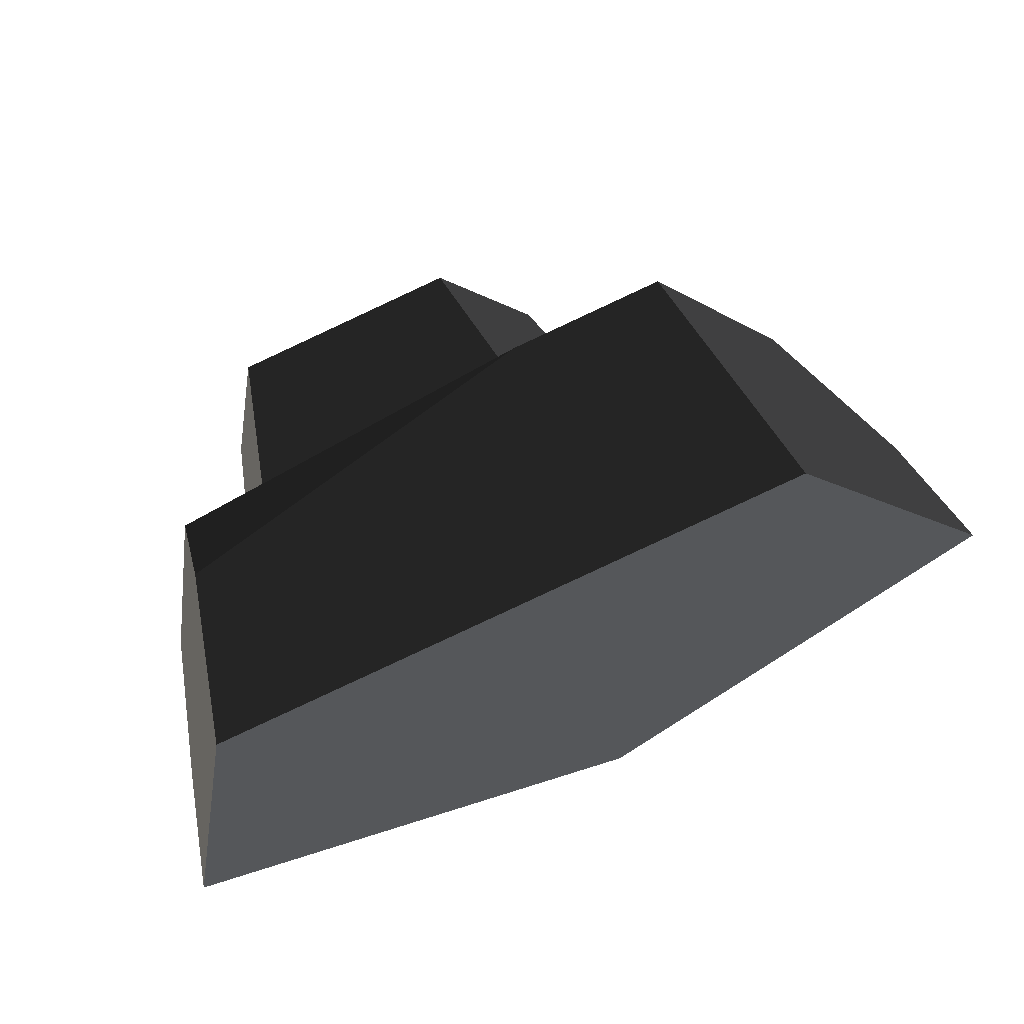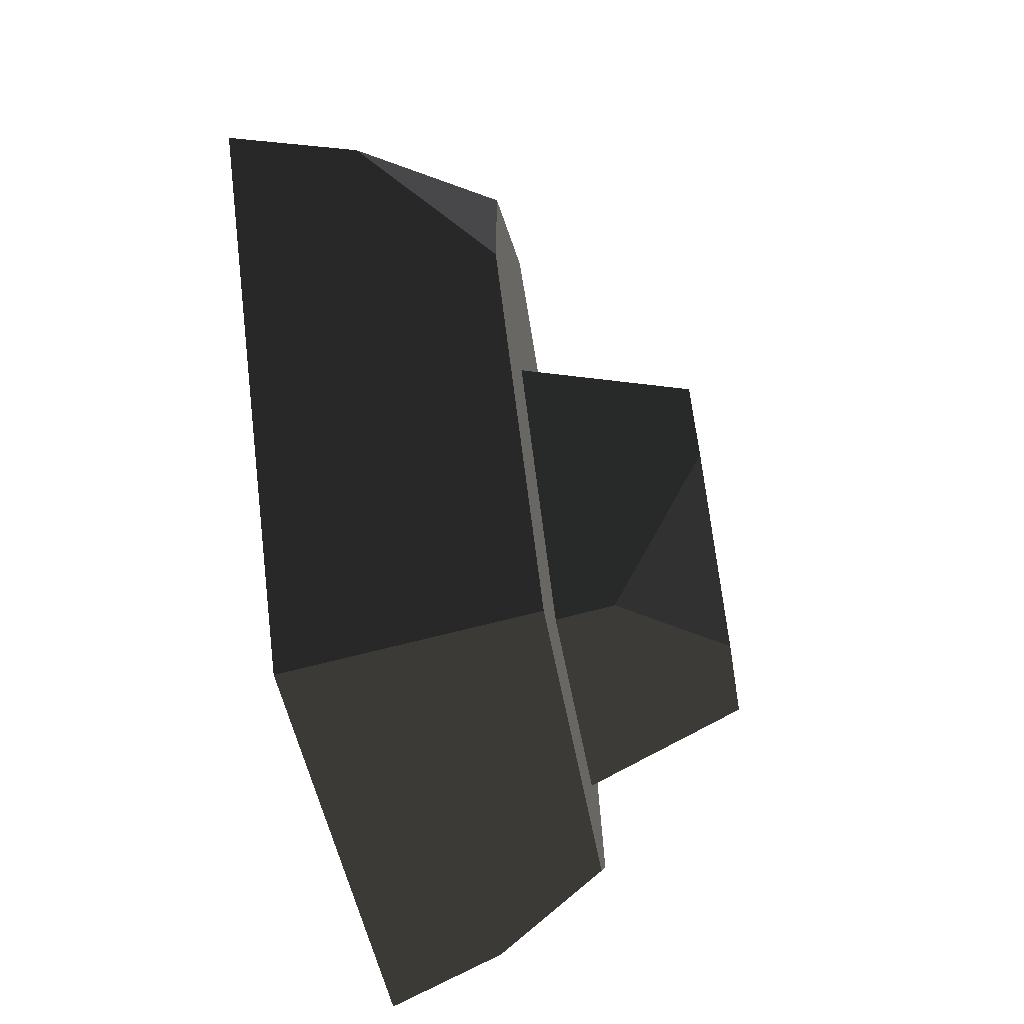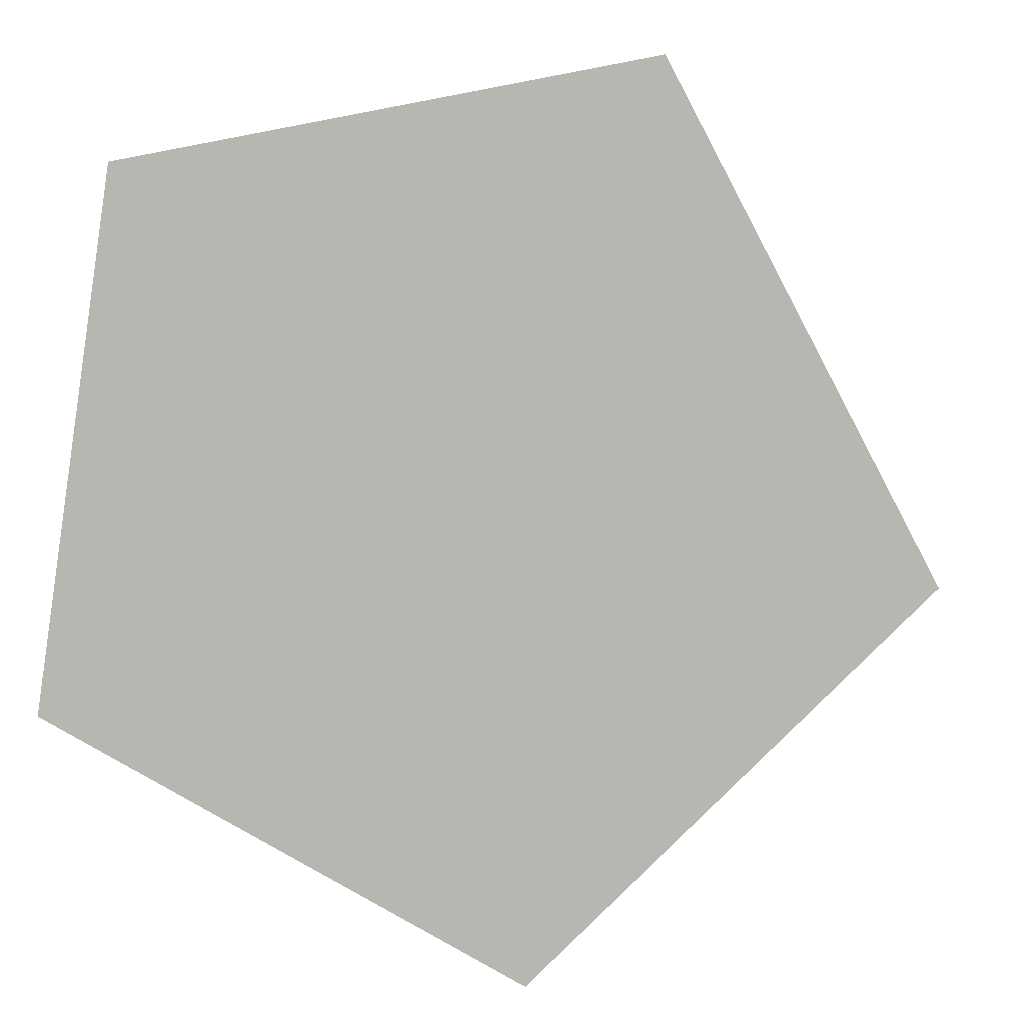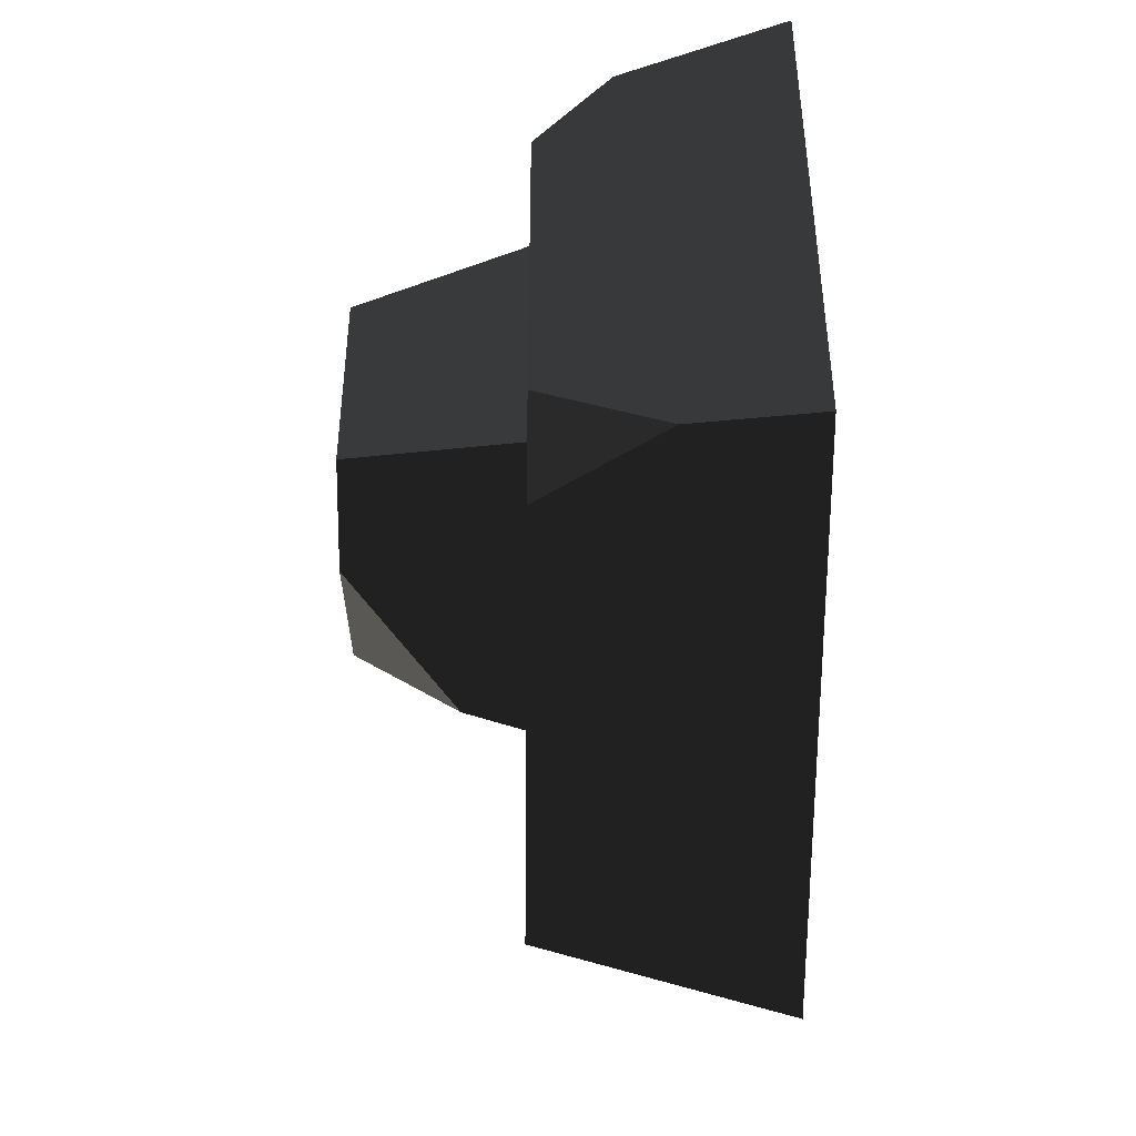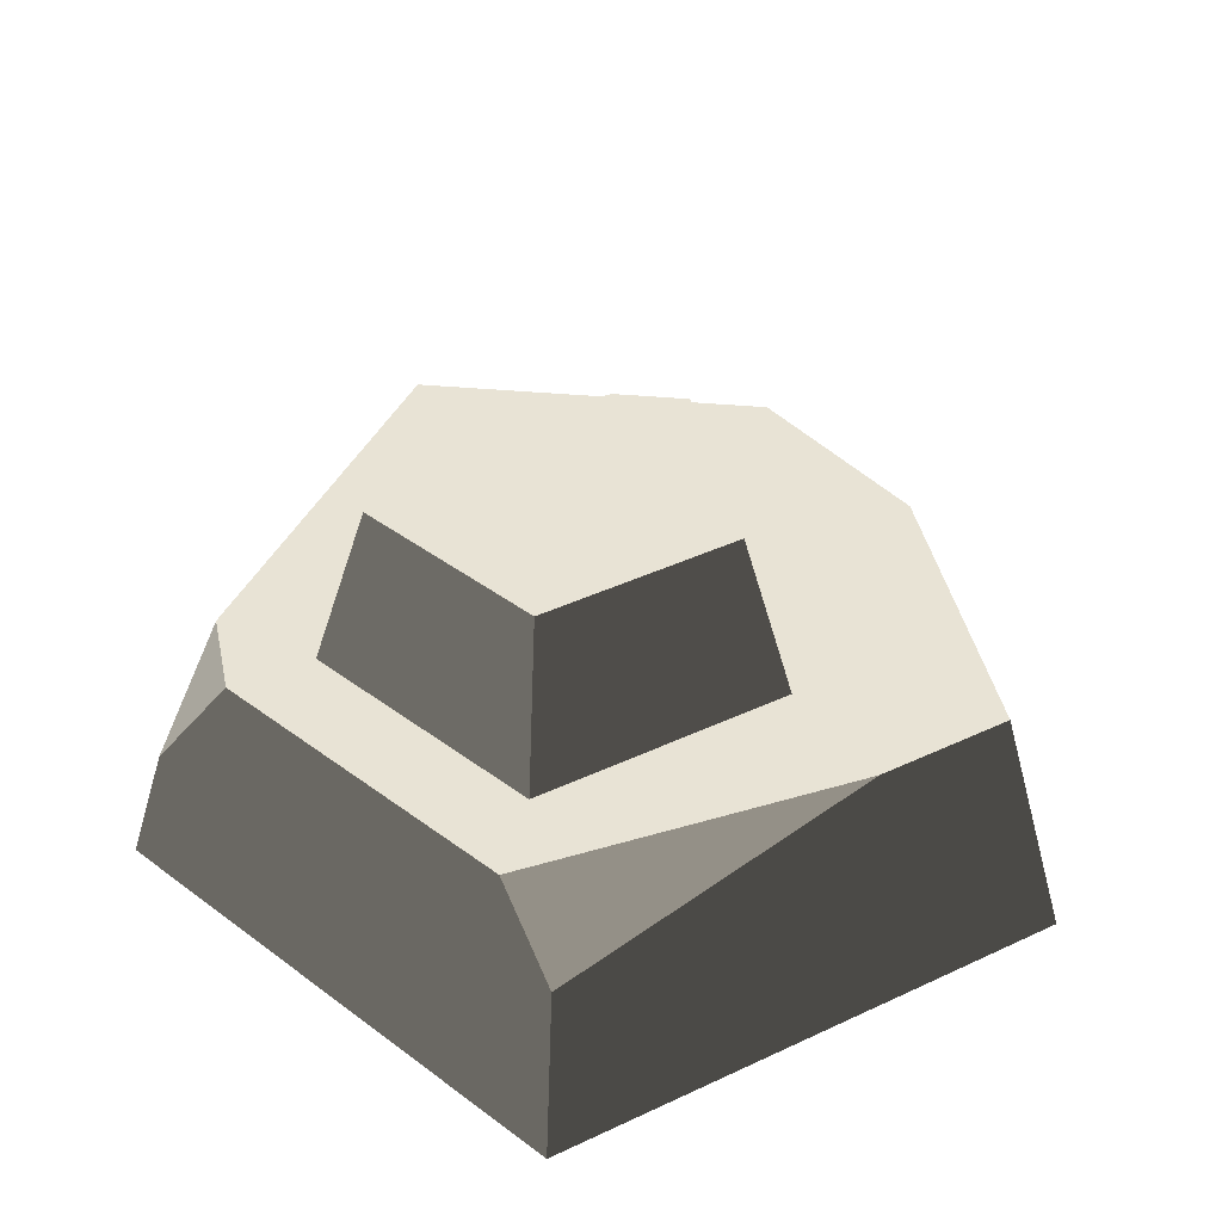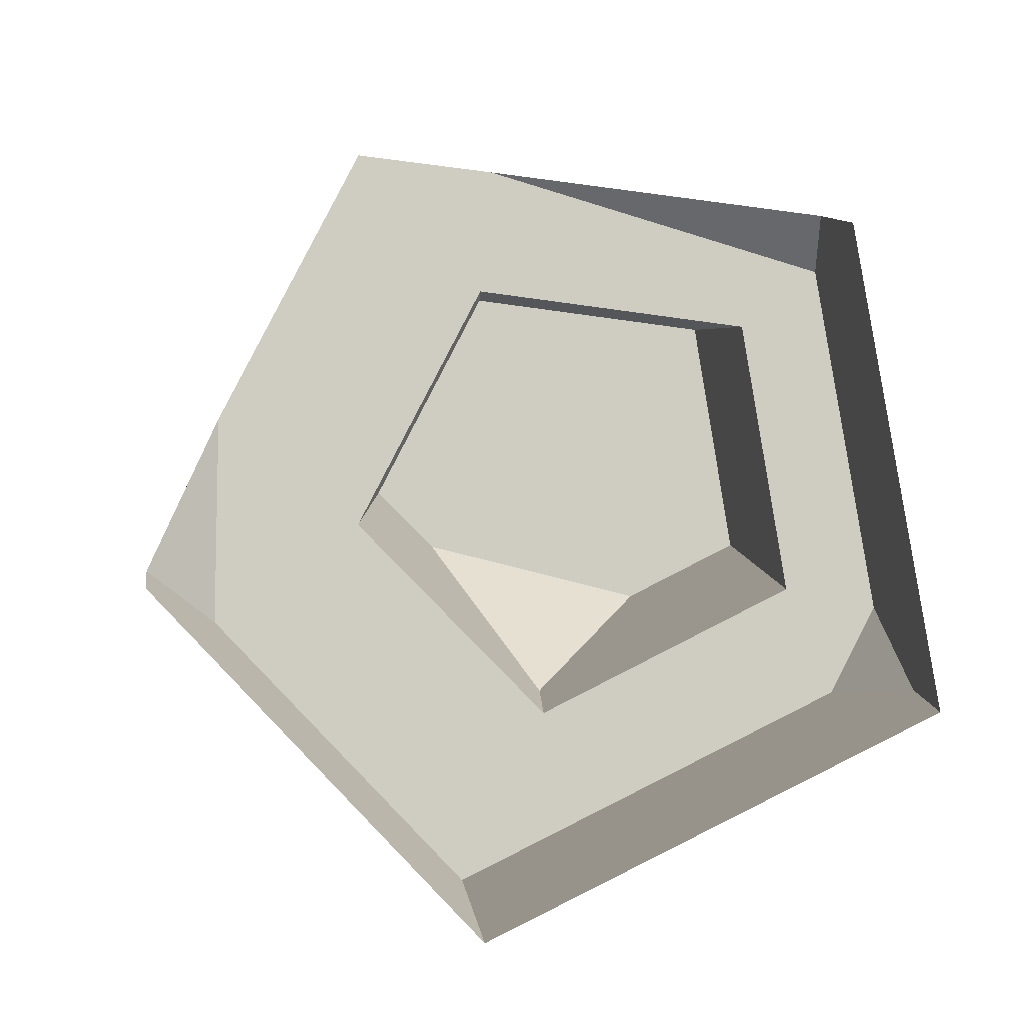
<metadata>
{"format":"obj","ext":"obj","renderer":"f3d","projection":"perspective","resolution":1024,"background":"white","views":[{"elev":71.9,"azim":-23.1,"up":"+Z"},{"elev":-69.0,"azim":99.7,"up":"+Z"},{"elev":4.5,"azim":11.6,"up":"+Z"},{"elev":-38.4,"azim":-90.6,"up":"+Z"},{"elev":41.1,"azim":-39.3,"up":"+Y"},{"elev":-8.9,"azim":-173.1,"up":"+Z"}]}
</metadata>
<code>
g rock_smallTop1
v -1.784 0.8912 1.741
v -1.742 1.3 1.302
v 0.0994 1.3 1.949
v -2.439 0 -1.083
v -1.988 0 1.94
v 0.2972 0 -2.446
v 1.026 0 2.446
v 2.439 0 -0.2648
v -0.7537 2.2 -0.6271
v -0.213 1.619 -1.065
v 0.2914 2.2 -0.3499
v -2.025 1.3 -0.601
v -2.256 0.65 -1.002
v -1.784 1.3 -1.065
v 0.8723 1.3 2.079
v 1.674 1.3 0.5401
v 2.256 0.65 -0.245
v 1.674 1.3 -0.6312
v 0.2526 1.3 -2.079
v 0.5778 2.2 -0.05818
v 0.8542 1.3 -0.08819
v -0.201 1.3 -1.163
v -1.327 1.3 0.9983
v -1.549 1.3 -0.4914
v -1.102 2.2 0.7784
v -1.273 2.2 -0.3686
v 0.1582 1.3 1.247
v 0.0419 2.2 0.9703
f 2 1 3
f 5 4 6
f 6 7 5
f 6 8 7
f 10 9 11
f 13 12 14
f 15 7 8
f 8 16 15
f 8 17 16
f 18 17 8
f 8 6 18
f 6 19 18
f 5 7 15
f 15 1 5
f 15 3 1
f 4 5 1
f 1 2 4
f 2 12 4
f 12 13 4
f 6 4 13
f 13 19 6
f 13 14 19
f 11 20 21
f 21 22 11
f 22 10 11
f 16 17 18
f 24 23 25
f 25 26 24
f 22 24 26
f 26 10 22
f 26 9 10
f 23 27 28
f 28 25 23
f 28 27 21
f 21 20 28
f 23 24 2
f 2 3 23
f 3 27 23
f 3 15 27
f 15 21 27
f 2 24 14
f 14 12 2
f 24 19 14
f 24 22 19
f 22 21 19
f 21 18 19
f 21 15 18
f 15 16 18
f 9 26 25
f 25 28 9
f 28 11 9
f 28 20 11

</code>
